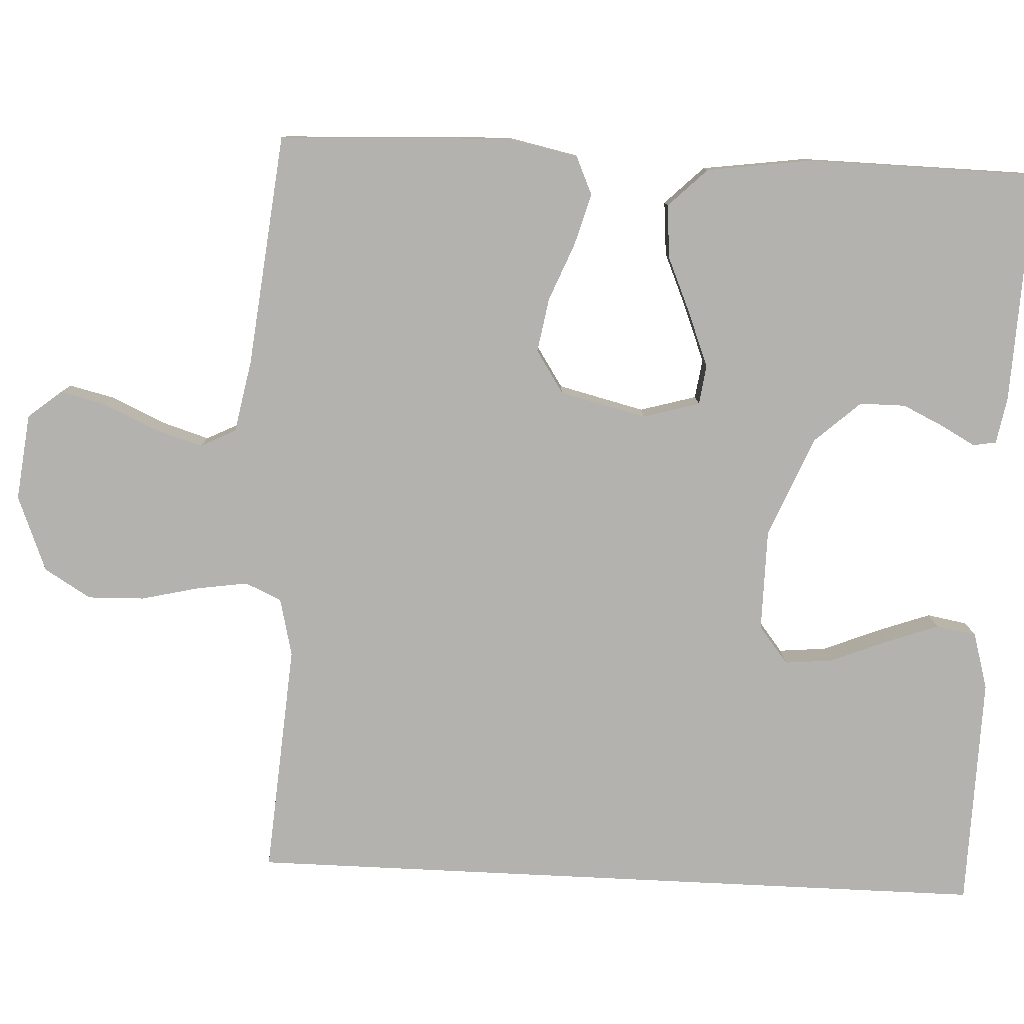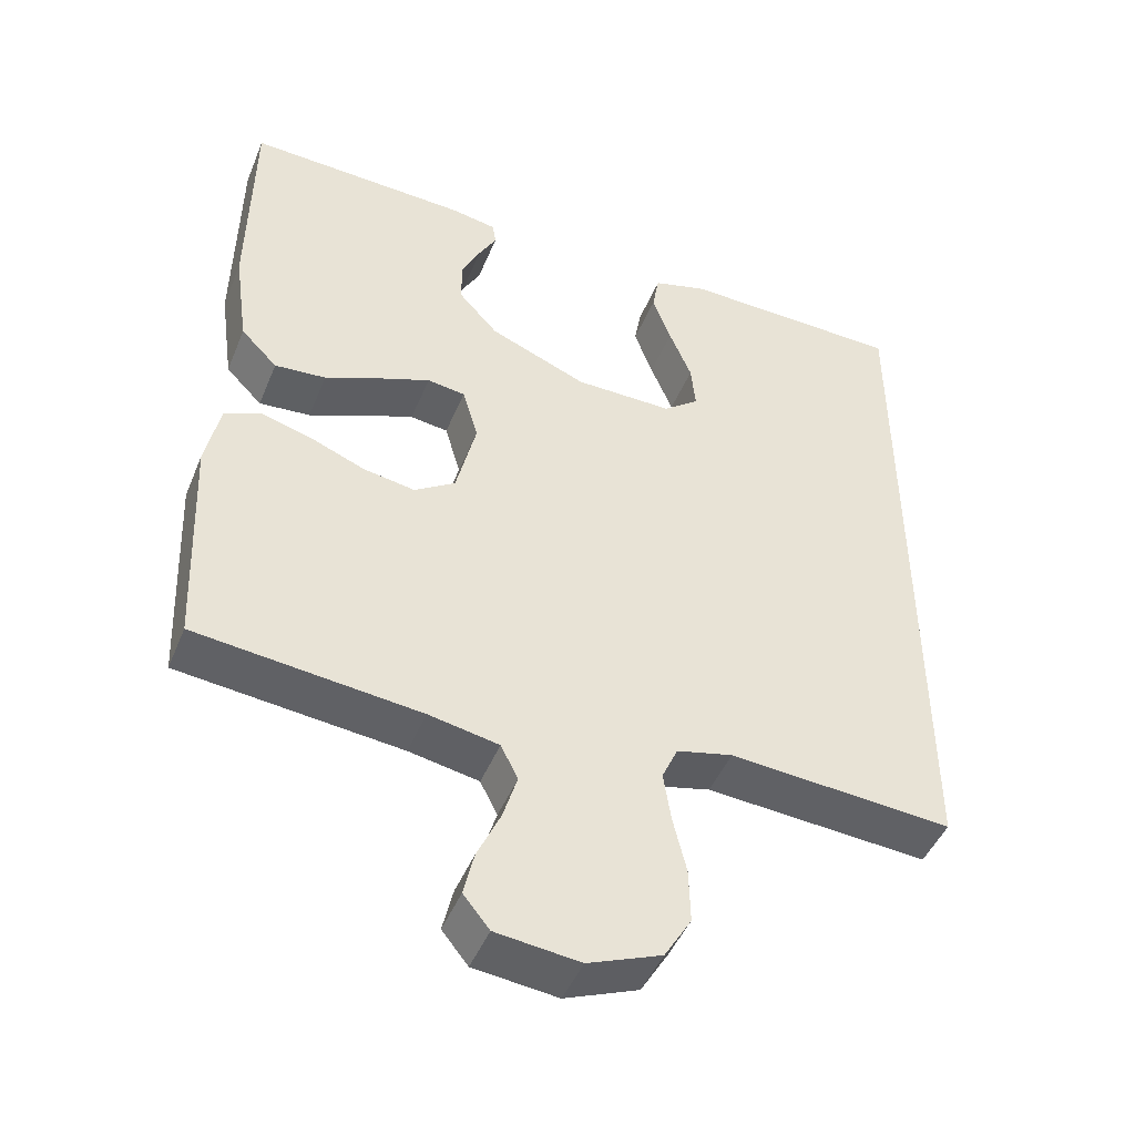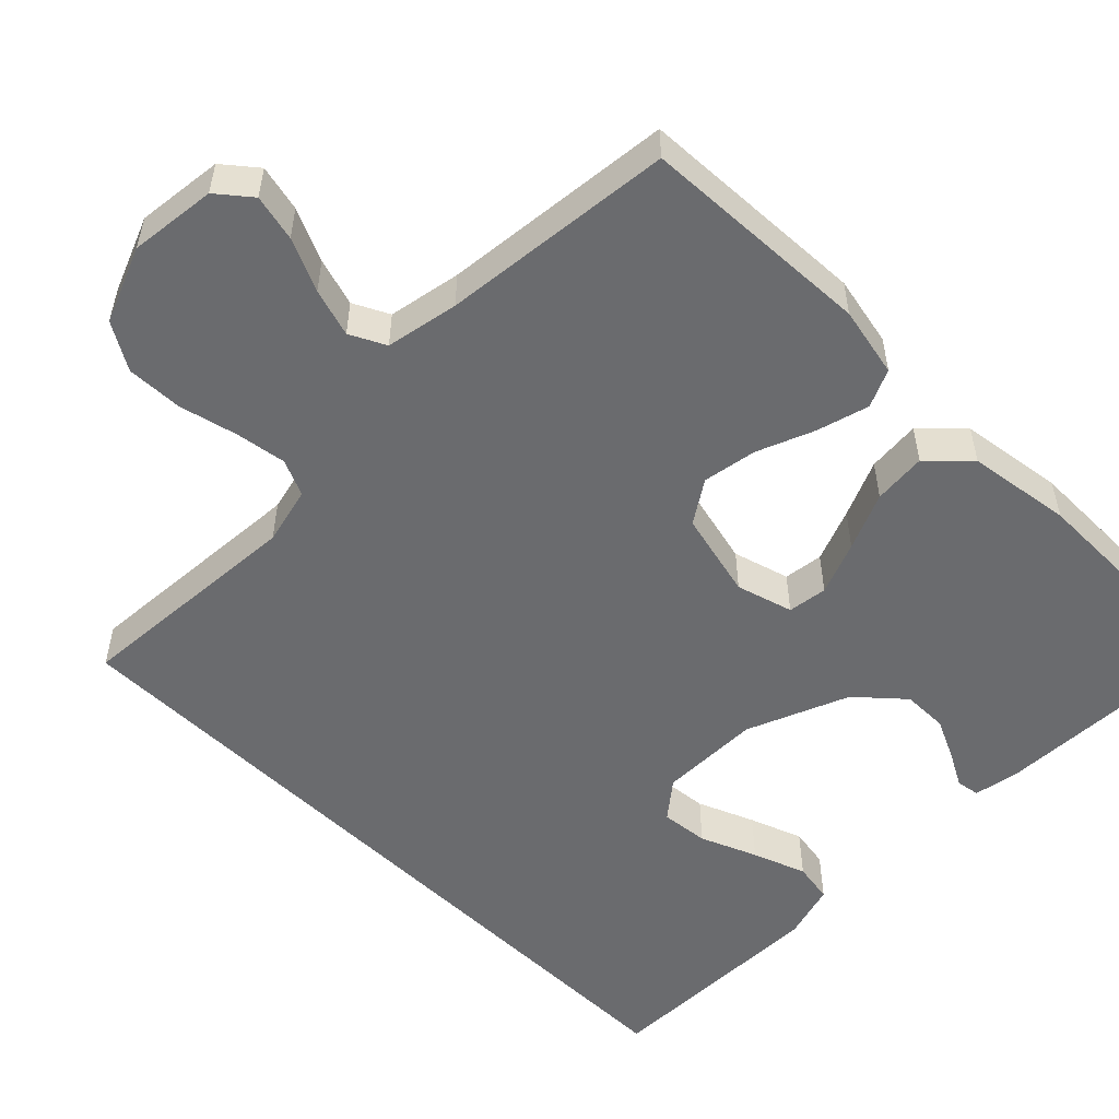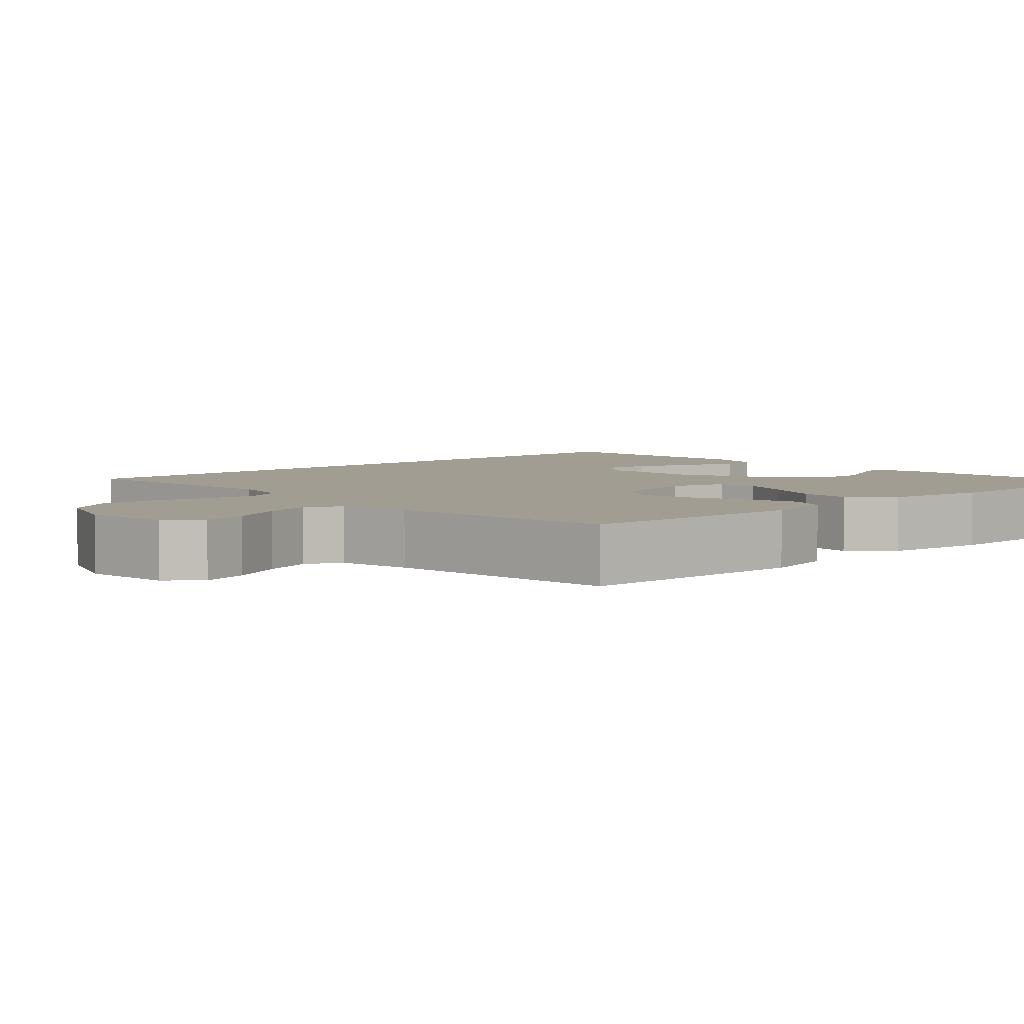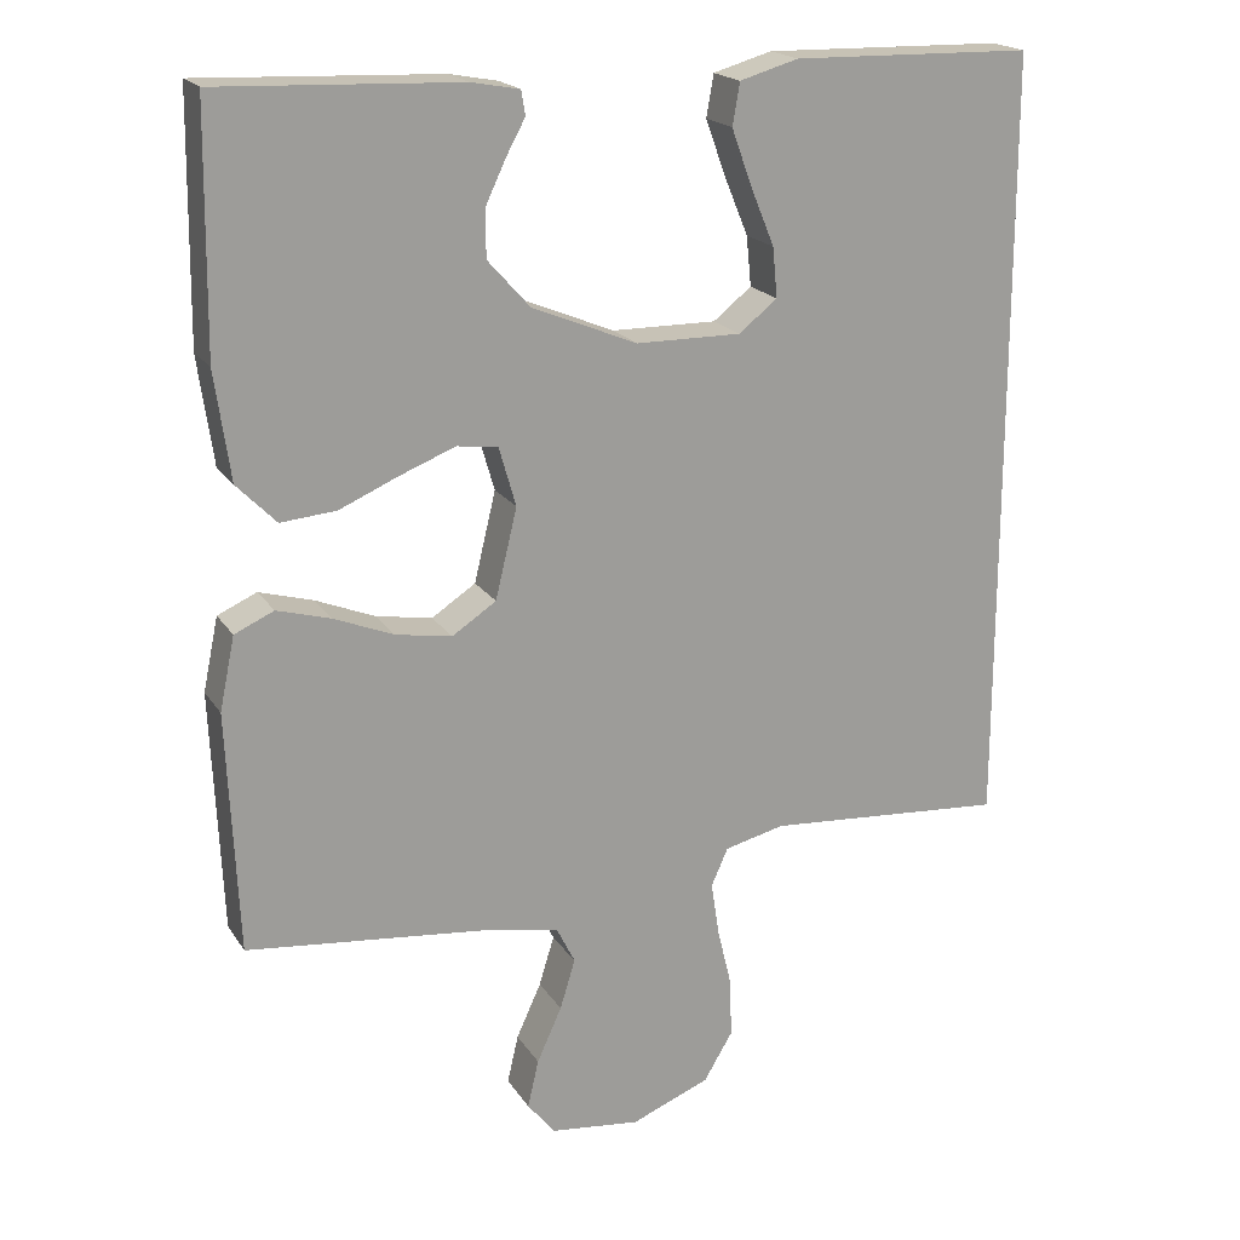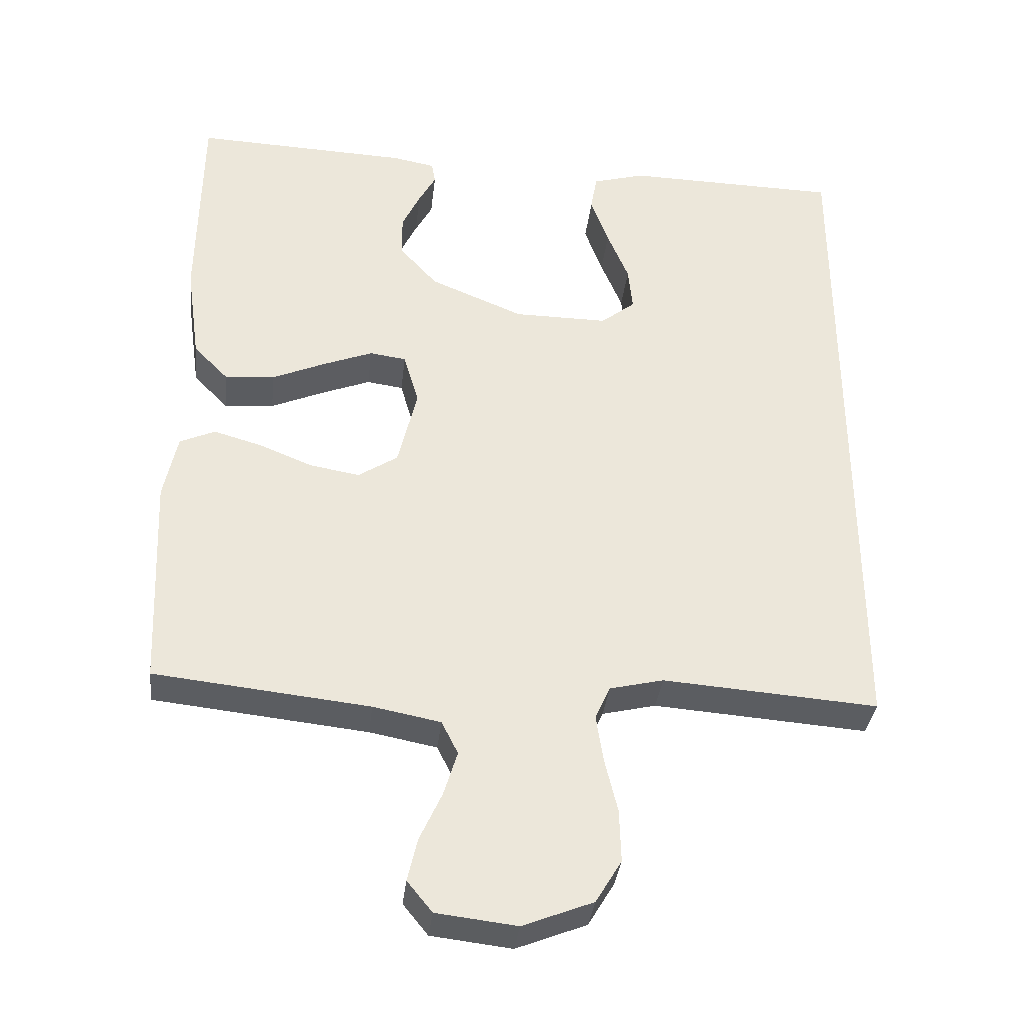
<metadata>
{"format":"obj","ext":"obj","renderer":"f3d","projection":"perspective","resolution":1024,"background":"white","views":[{"elev":-79.8,"azim":-92.8,"up":"+Y"},{"elev":-46.4,"azim":-21.7,"up":"+Z"},{"elev":-53.4,"azim":-134.7,"up":"+Y"},{"elev":4.8,"azim":-133.3,"up":"+Y"},{"elev":19.4,"azim":-23.4,"up":"+Z"},{"elev":-35.2,"azim":-6.4,"up":"+Z"}]}
</metadata>
<code>
v -0.5 0.07 -0.5
v -0.513 0.07 -0.2
v -0.494 0.07 -0.109
v -0.445 0.07 -0.087
v -0.378 0.07 -0.106
v -0.304 0.07 -0.136
v -0.234 0.07 -0.148
v -0.179 0.07 -0.112
v -0.152 0.07 0
v -0.173 0.07 0.073
v -0.224 0.07 0.08
v -0.293 0.07 0.053
v -0.367 0.07 0.021
v -0.436 0.07 0.015
v -0.485 0.07 0.065
v -0.504 0.07 0.2
v -0.5 0.07 0.5
v -0.2 0.07 0.488
v -0.14 0.07 0.477
v -0.135 0.07 0.447
v -0.159 0.07 0.403
v -0.184 0.07 0.35
v -0.184 0.07 0.291
v -0.131 0.07 0.232
v 0 0.07 0.178
v 0.131 0.07 0.177
v 0.179 0.07 0.215
v 0.173 0.07 0.277
v 0.143 0.07 0.35
v 0.118 0.07 0.419
v 0.127 0.07 0.471
v 0.2 0.07 0.492
v 0.5 0.07 0.486
v 0.5 0.07 -0.486
v 0.2 0.07 -0.464
v 0.125 0.07 -0.482
v 0.104 0.07 -0.529
v 0.114 0.07 -0.595
v 0.132 0.07 -0.67
v 0.134 0.07 -0.743
v 0.098 0.07 -0.803
v 0 0.07 -0.842
v -0.112 0.07 -0.829
v -0.147 0.07 -0.786
v -0.133 0.07 -0.726
v -0.102 0.07 -0.658
v -0.083 0.07 -0.596
v -0.106 0.07 -0.55
v -0.2 0.07 -0.532
v -0.5 0 -0.5
v -0.513 0 -0.2
v -0.494 0 -0.109
v -0.445 0 -0.087
v -0.378 0 -0.106
v -0.304 0 -0.136
v -0.234 0 -0.148
v -0.179 0 -0.112
v -0.152 0 0
v -0.173 0 0.073
v -0.224 0 0.08
v -0.293 0 0.053
v -0.367 0 0.021
v -0.436 0 0.015
v -0.485 0 0.065
v -0.504 0 0.2
v -0.5 0 0.5
v -0.2 0 0.488
v -0.14 0 0.477
v -0.135 0 0.447
v -0.159 0 0.403
v -0.184 0 0.35
v -0.184 0 0.291
v -0.131 0 0.232
v 0 0 0.178
v 0.131 0 0.177
v 0.179 0 0.215
v 0.173 0 0.277
v 0.143 0 0.35
v 0.118 0 0.419
v 0.127 0 0.471
v 0.2 0 0.492
v 0.5 0 0.486
v 0.5 0 -0.486
v 0.2 0 -0.464
v 0.125 0 -0.482
v 0.104 0 -0.529
v 0.114 0 -0.595
v 0.132 0 -0.67
v 0.134 0 -0.743
v 0.098 0 -0.803
v 0 0 -0.842
v -0.112 0 -0.829
v -0.147 0 -0.786
v -0.133 0 -0.726
v -0.102 0 -0.658
v -0.083 0 -0.596
v -0.106 0 -0.55
v -0.2 0 -0.532
f 44 45 46
f 43 44 46
f 42 43 46
f 41 42 46
f 40 41 46
f 39 40 46
f 38 39 46
f 37 38 46 47
f 36 37 47 48
f 32 33 34 35
f 30 31 32
f 29 30 32
f 28 29 32
f 27 28 32
f 27 32 35
f 26 27 35 36
f 19 20 21
f 18 19 21
f 17 18 21
f 16 17 21
f 15 16 21
f 14 15 21
f 14 21 22
f 14 22 23
f 13 14 23
f 12 13 23
f 4 5 6
f 3 4 6
f 2 3 6
f 1 2 6
f 49 1 6
f 49 6 7
f 36 48 49
f 26 36 49
f 25 26 49
f 24 25 49
f 11 12 23 24
f 10 11 24
f 9 10 24
f 49 7 8
f 49 8 9
f 9 24 49
f 95 94 93
f 95 93 92
f 95 92 91
f 95 91 90
f 95 90 89
f 95 89 88
f 95 88 87
f 96 95 87 86
f 97 96 86 85
f 84 83 82 81
f 81 80 79
f 81 79 78
f 81 78 77
f 81 77 76
f 84 81 76
f 85 84 76 75
f 70 69 68
f 70 68 67
f 70 67 66
f 70 66 65
f 70 65 64
f 70 64 63
f 71 70 63
f 72 71 63
f 72 63 62
f 72 62 61
f 55 54 53
f 55 53 52
f 55 52 51
f 55 51 50
f 55 50 98
f 56 55 98
f 98 97 85
f 98 85 75
f 98 75 74
f 98 74 73
f 73 72 61 60
f 73 60 59
f 73 59 58
f 57 56 98
f 58 57 98
f 98 73 58
f 1 50 51 2
f 2 51 52 3
f 3 52 53 4
f 4 53 54 5
f 5 54 55 6
f 6 55 56 7
f 7 56 57 8
f 8 57 58 9
f 9 58 59 10
f 10 59 60 11
f 11 60 61 12
f 12 61 62 13
f 13 62 63 14
f 14 63 64 15
f 15 64 65 16
f 16 65 66 17
f 17 66 67 18
f 18 67 68 19
f 19 68 69 20
f 20 69 70 21
f 21 70 71 22
f 22 71 72 23
f 23 72 73 24
f 24 73 74 25
f 25 74 75 26
f 26 75 76 27
f 27 76 77 28
f 28 77 78 29
f 29 78 79 30
f 30 79 80 31
f 31 80 81 32
f 32 81 82 33
f 33 82 83 34
f 34 83 84 35
f 35 84 85 36
f 36 85 86 37
f 37 86 87 38
f 38 87 88 39
f 39 88 89 40
f 40 89 90 41
f 41 90 91 42
f 42 91 92 43
f 43 92 93 44
f 44 93 94 45
f 45 94 95 46
f 46 95 96 47
f 47 96 97 48
f 48 97 98 49
f 49 98 50 1

</code>
